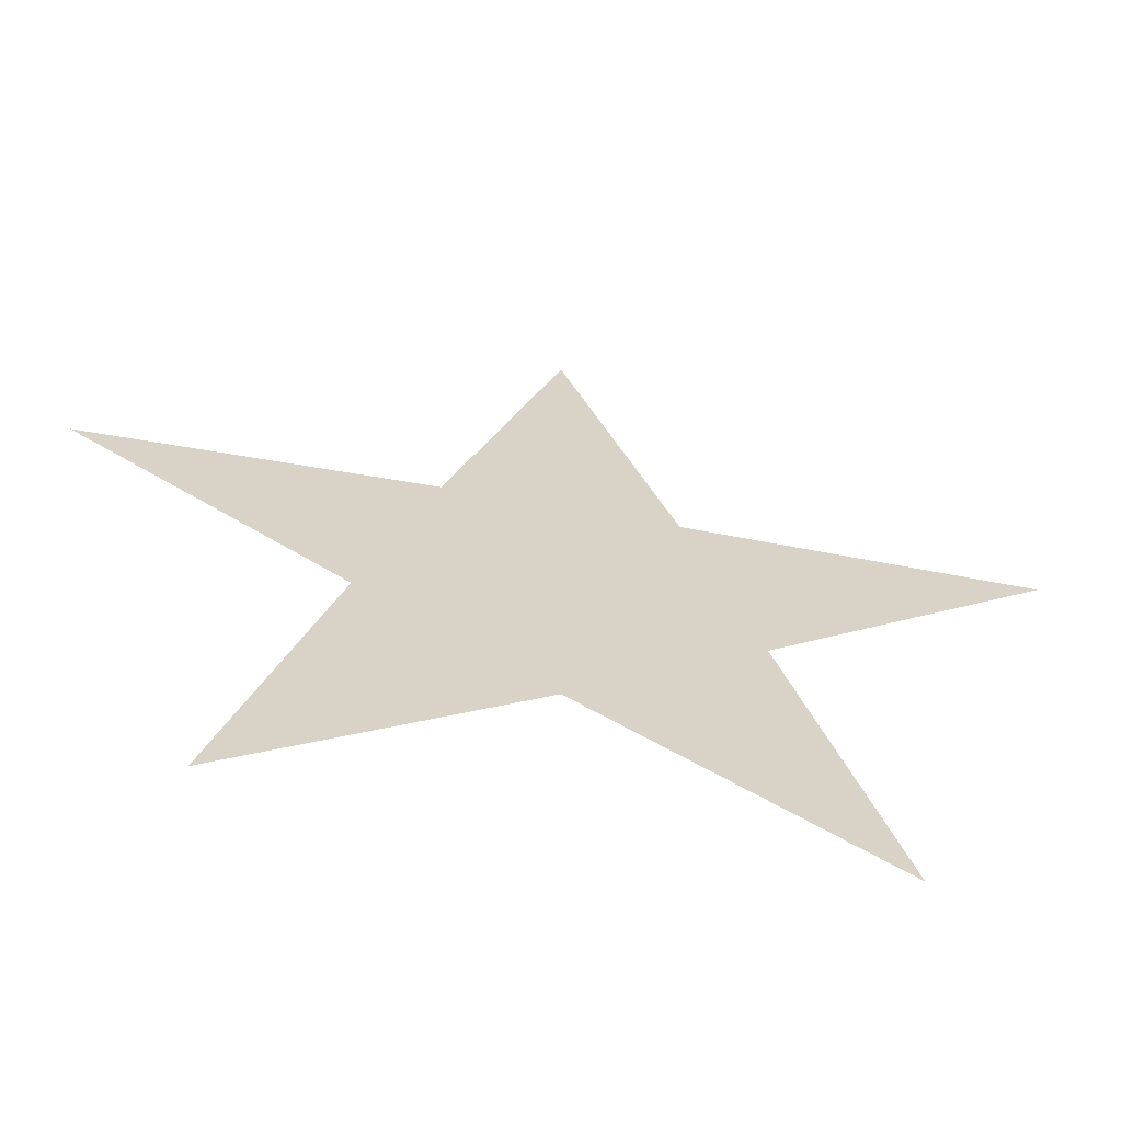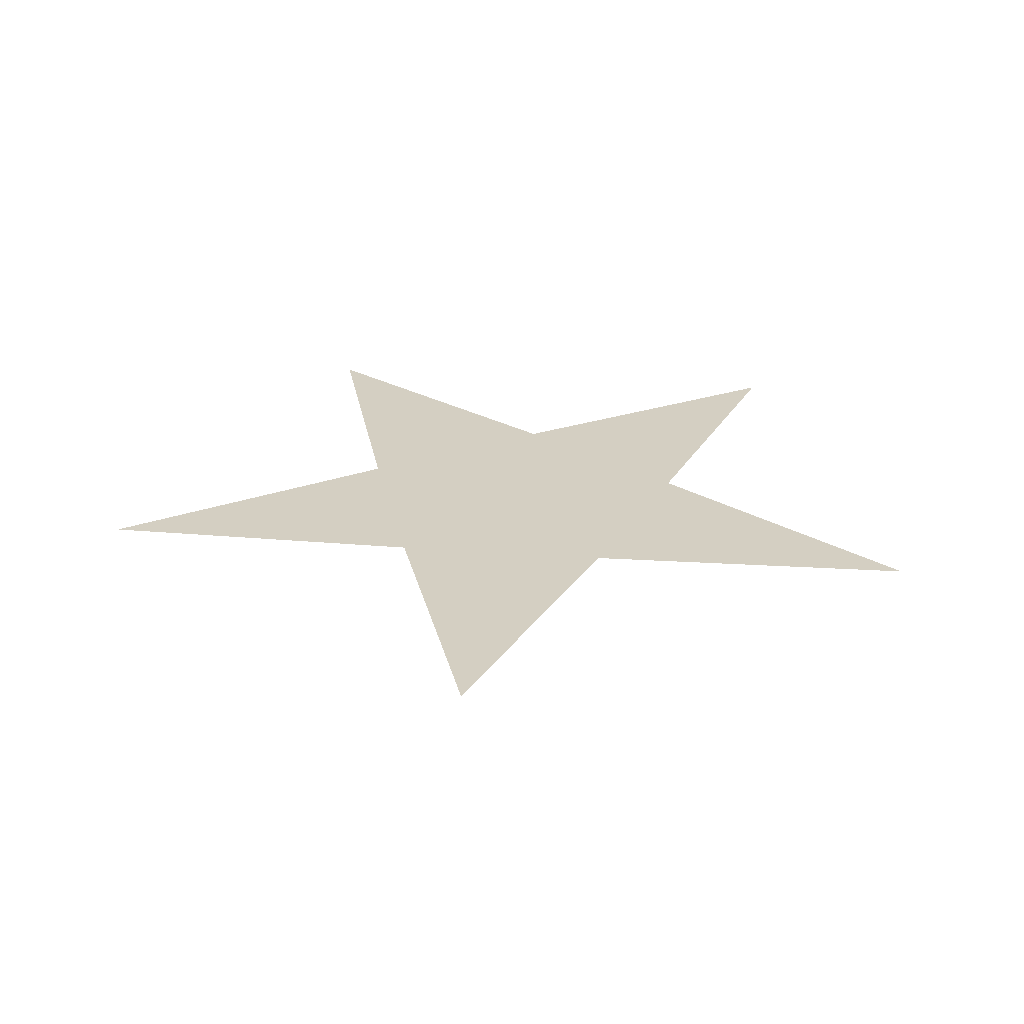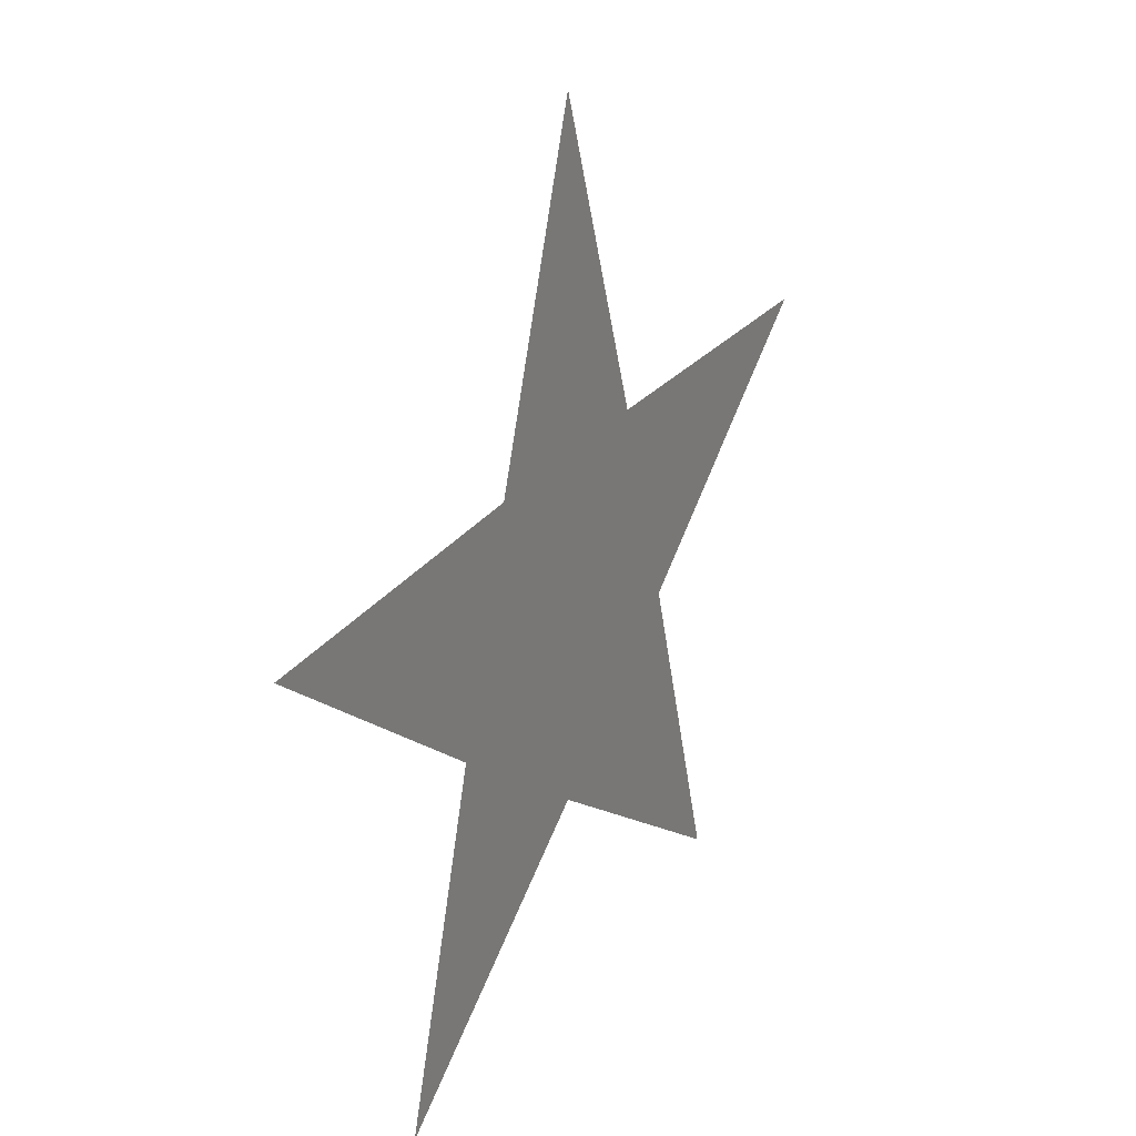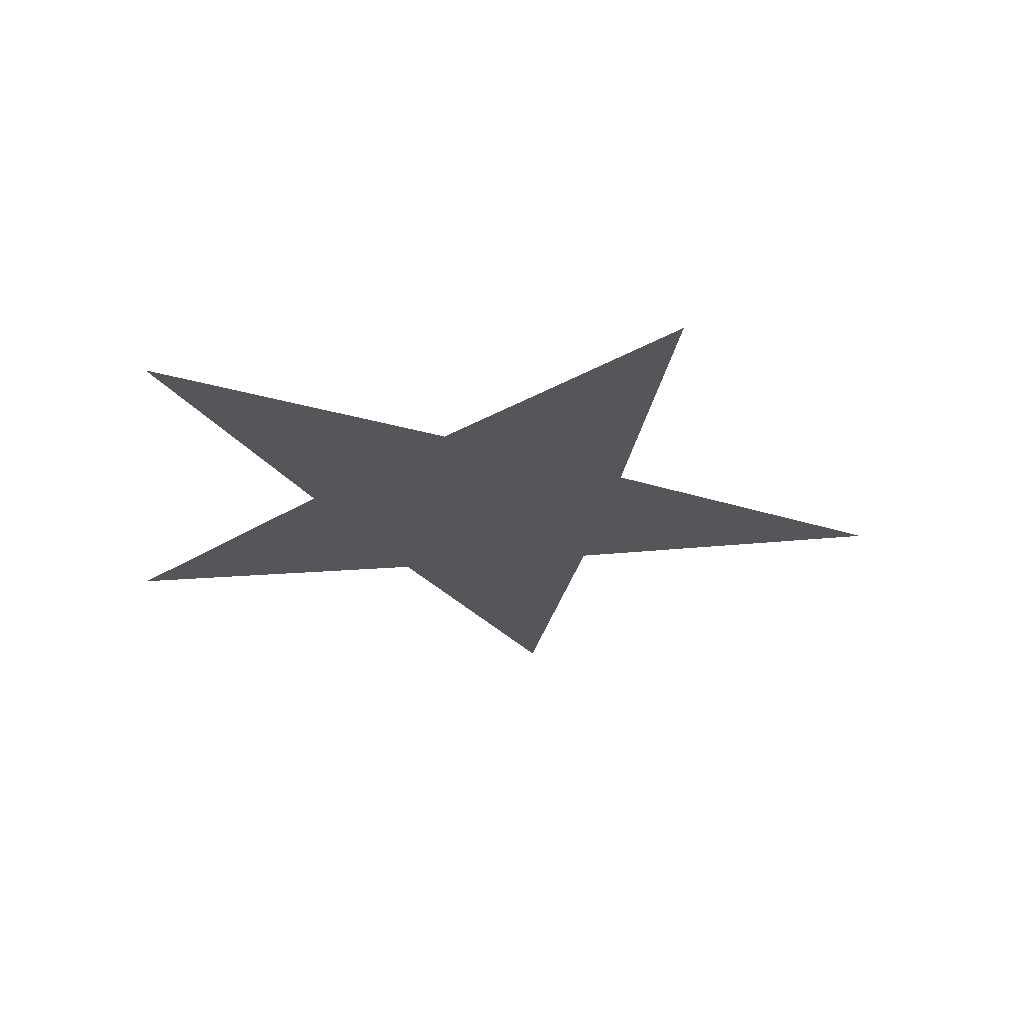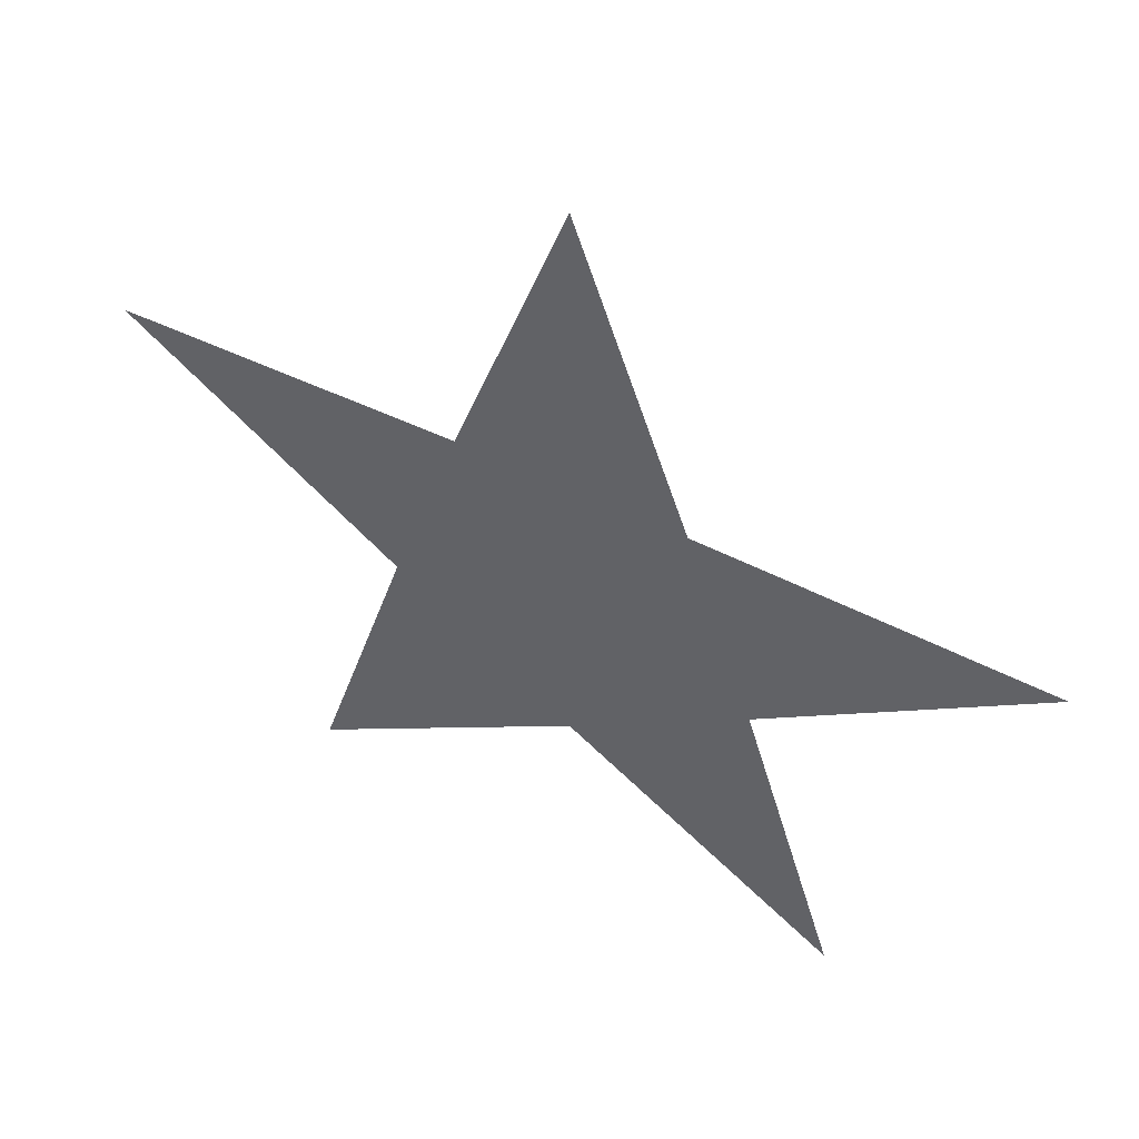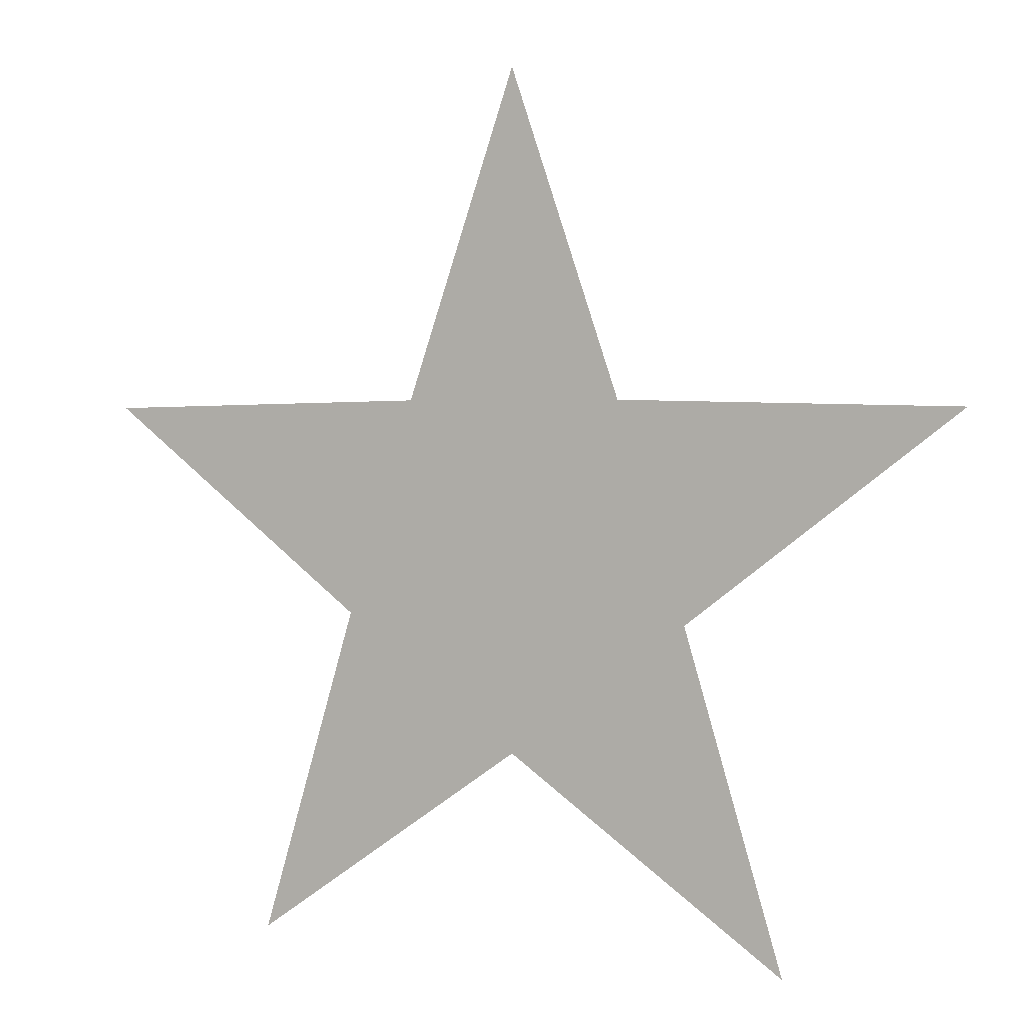
<metadata>
{"format":"obj","ext":"obj","renderer":"f3d","projection":"perspective","resolution":1024,"background":"white","views":[{"elev":-62.8,"azim":169.5,"up":"+Y"},{"elev":25.6,"azim":-173.2,"up":"+Z"},{"elev":26.1,"azim":118.3,"up":"+Y"},{"elev":-25.3,"azim":80.9,"up":"+Z"},{"elev":51.4,"azim":28.5,"up":"+Y"},{"elev":2.2,"azim":26.3,"up":"+Y"}]}
</metadata>
<code>
v 0 1 0  # v1 (Outer point)
v 0.235 0.324 0  # v2 (Inner point)
v 0.951 0.309 0  # v3 (Outer point)
v 0.38 -0.124 0 # v4 (Inner point)
v 0.588 -0.809 0 # v5 (Outer point)
v 0 -0.4 0  # v6 (Inner point)
v -0.588 -0.809 0 # v7 (Outer point)
v -0.38 -0.124 0 # v8 (Inner point)
v -0.951 0.309 0  # v9 (Outer point)
v -0.235 0.324 0  # v10 (Inner point)
f 1 2 10
f 3 4 2
f 5 6 4
f 7 8 6
f 9 10 8
f 2 4 6
f 2 6 8
f 2 8 10

</code>
